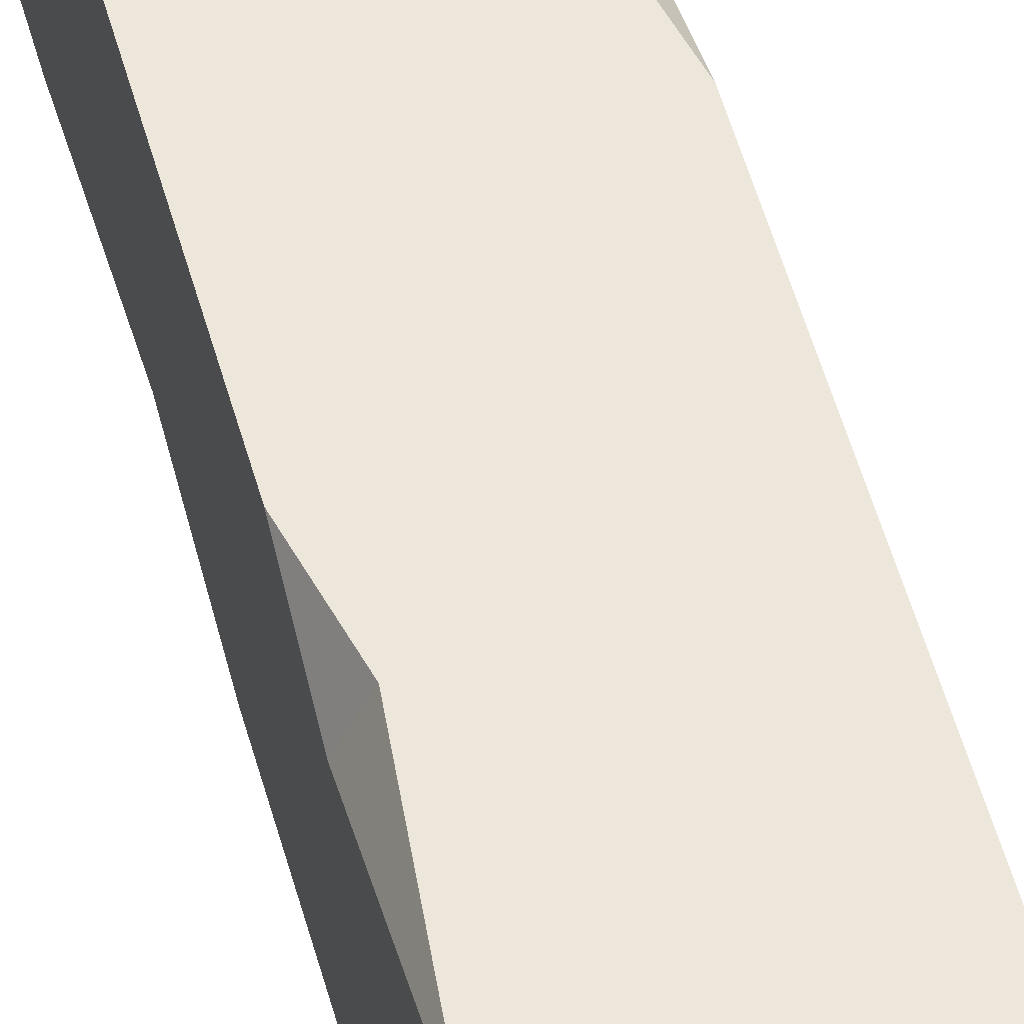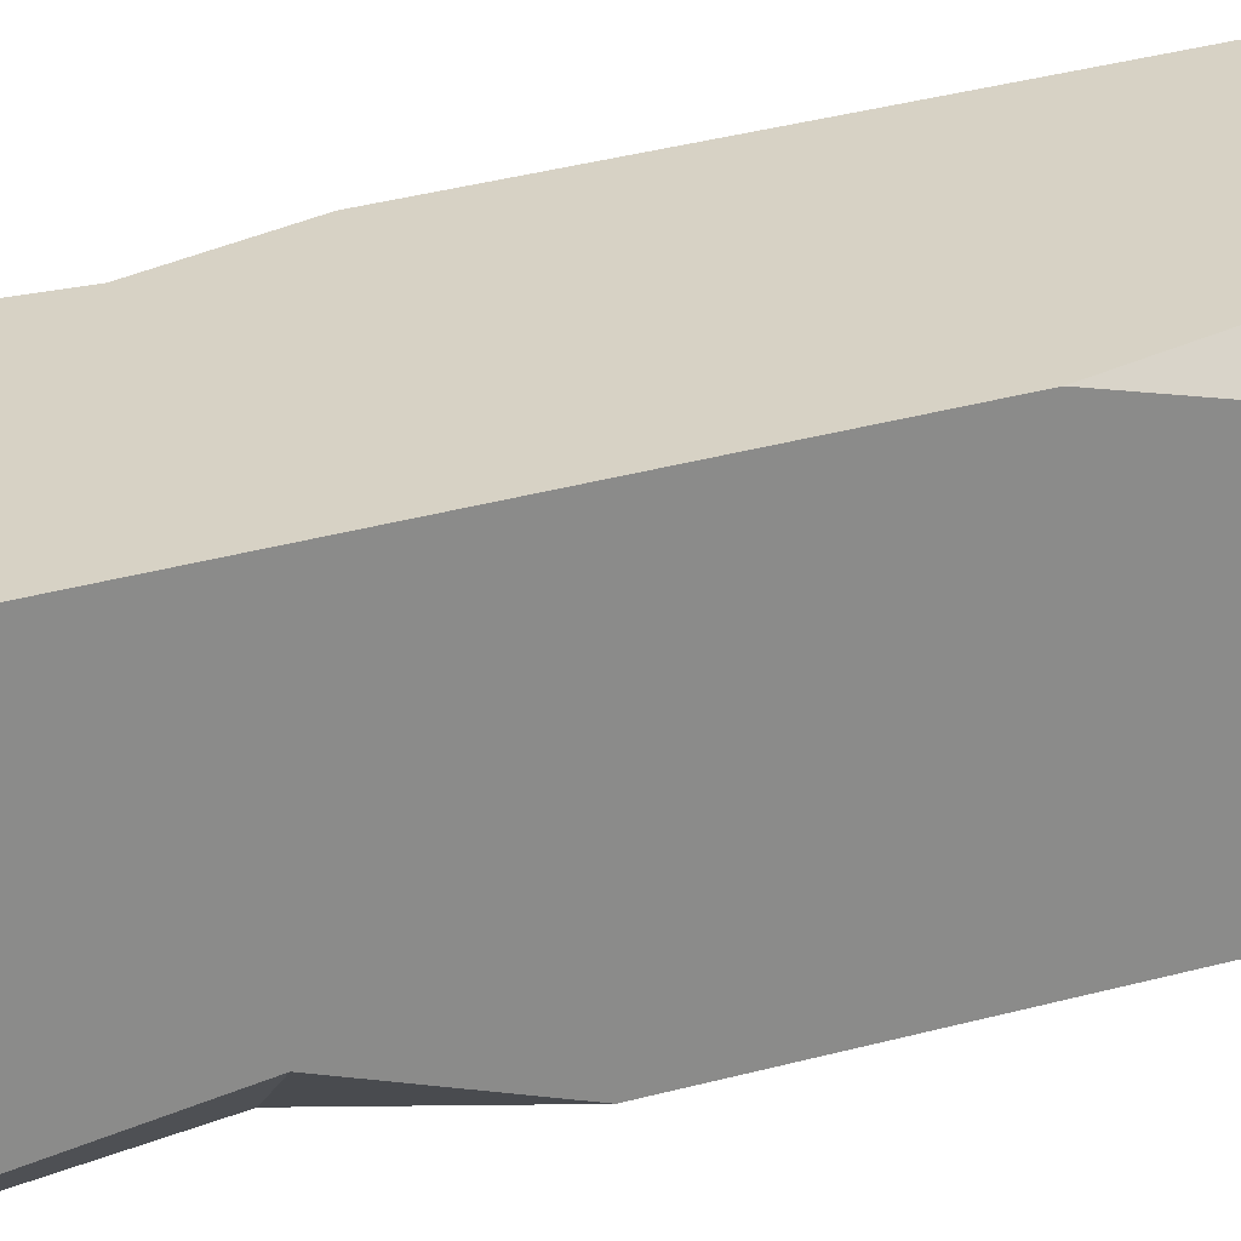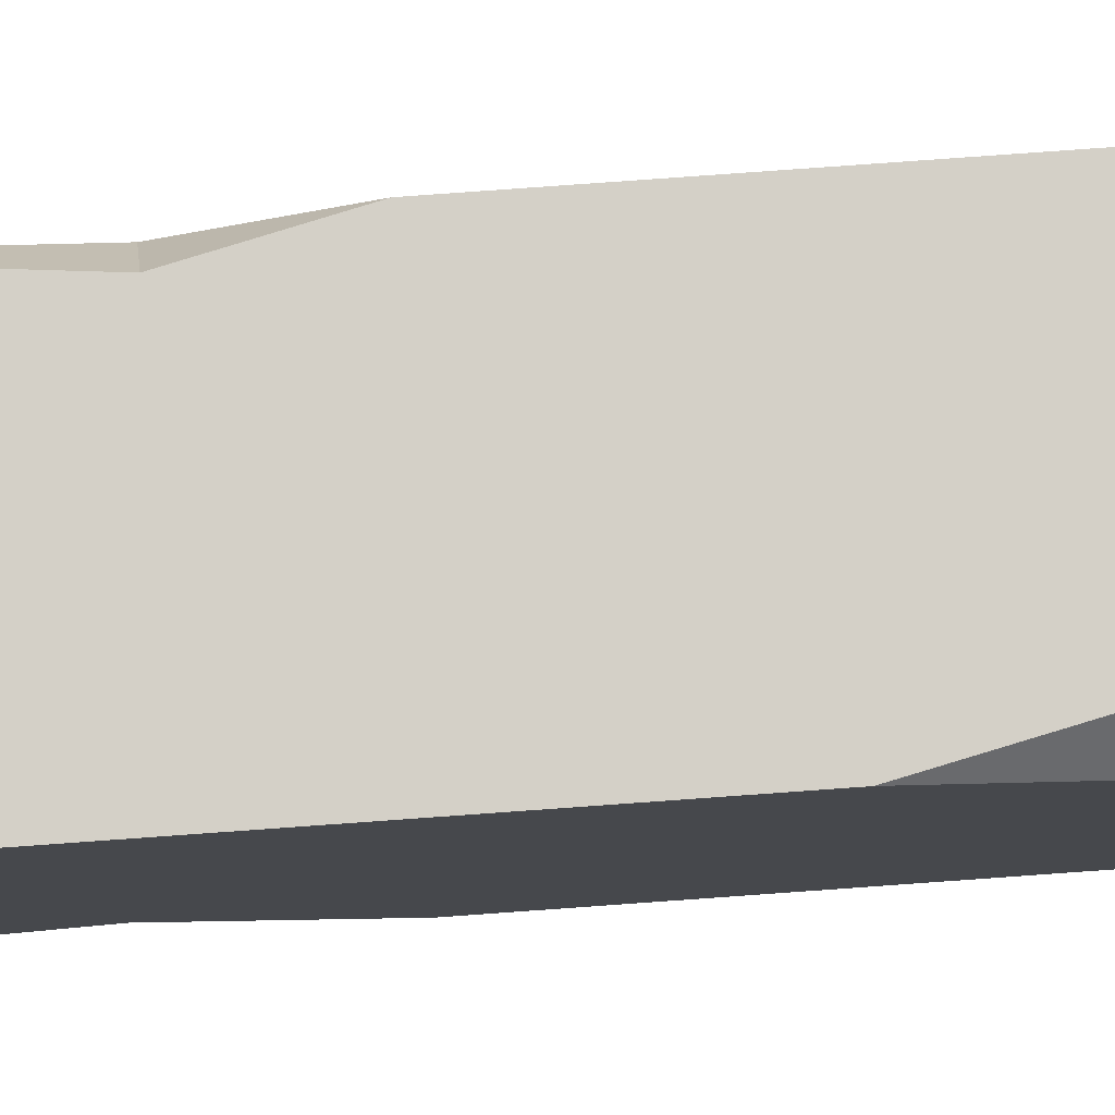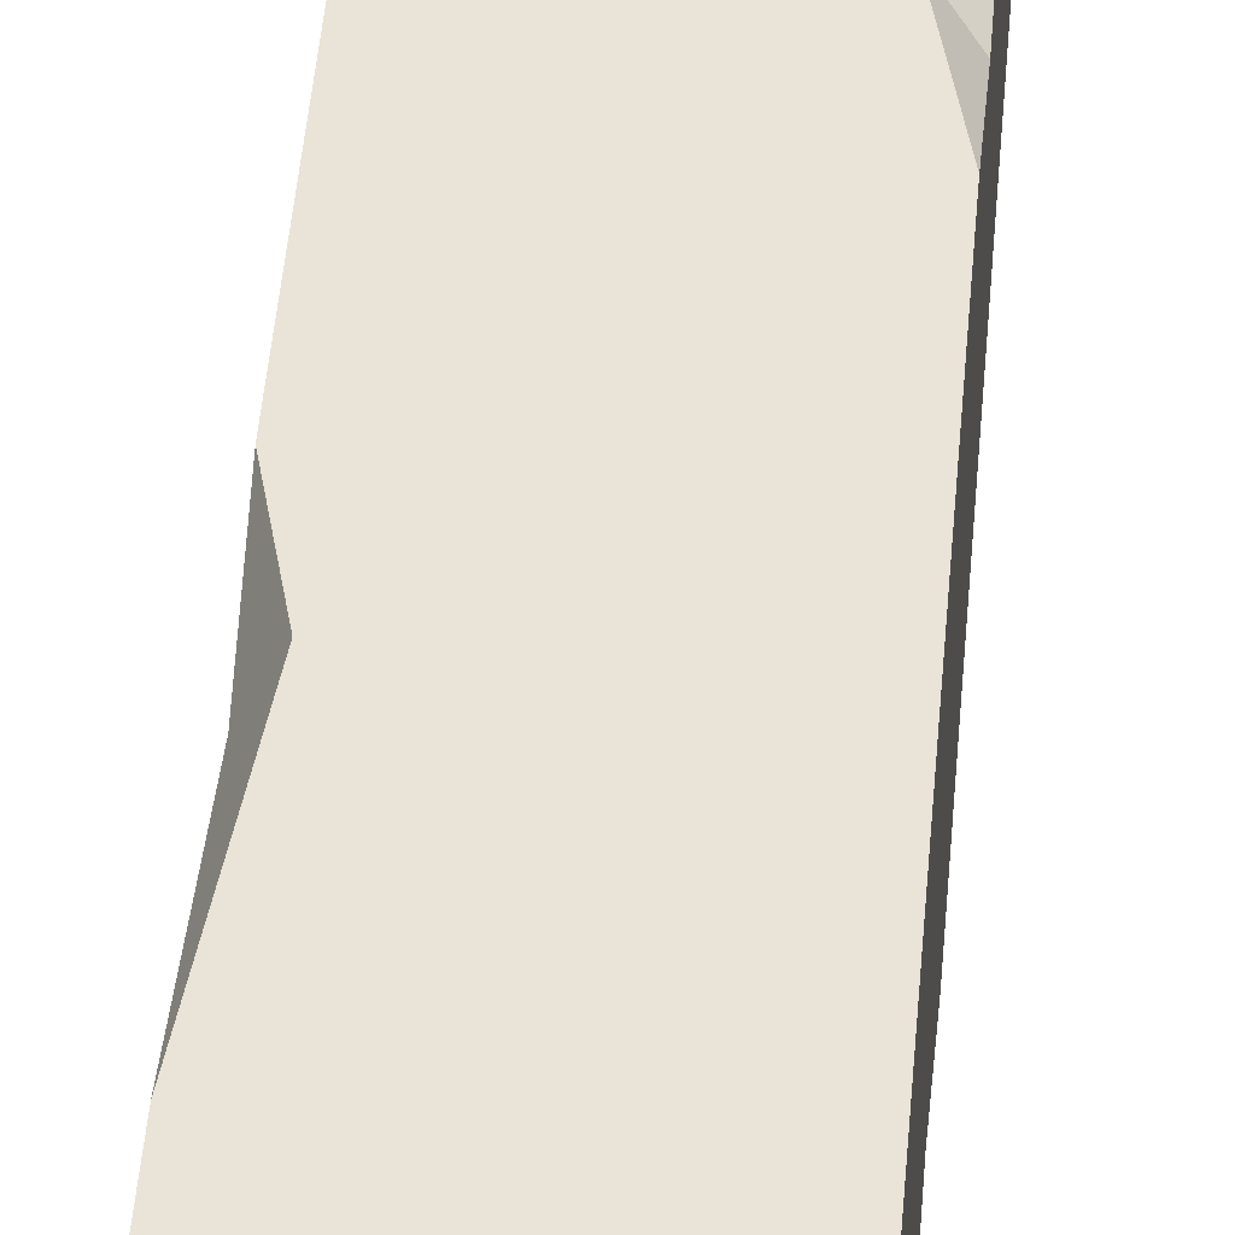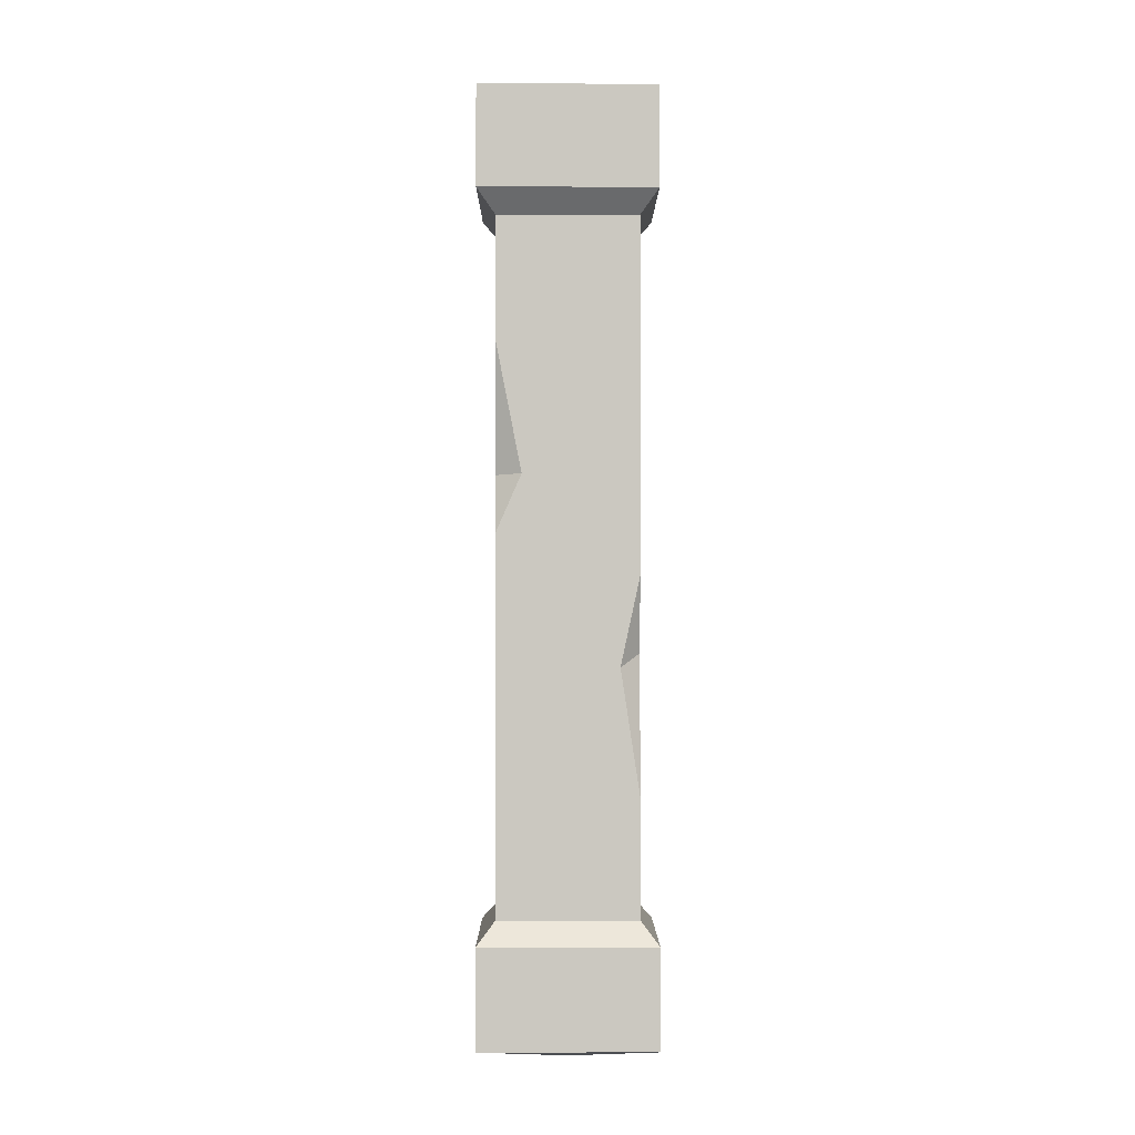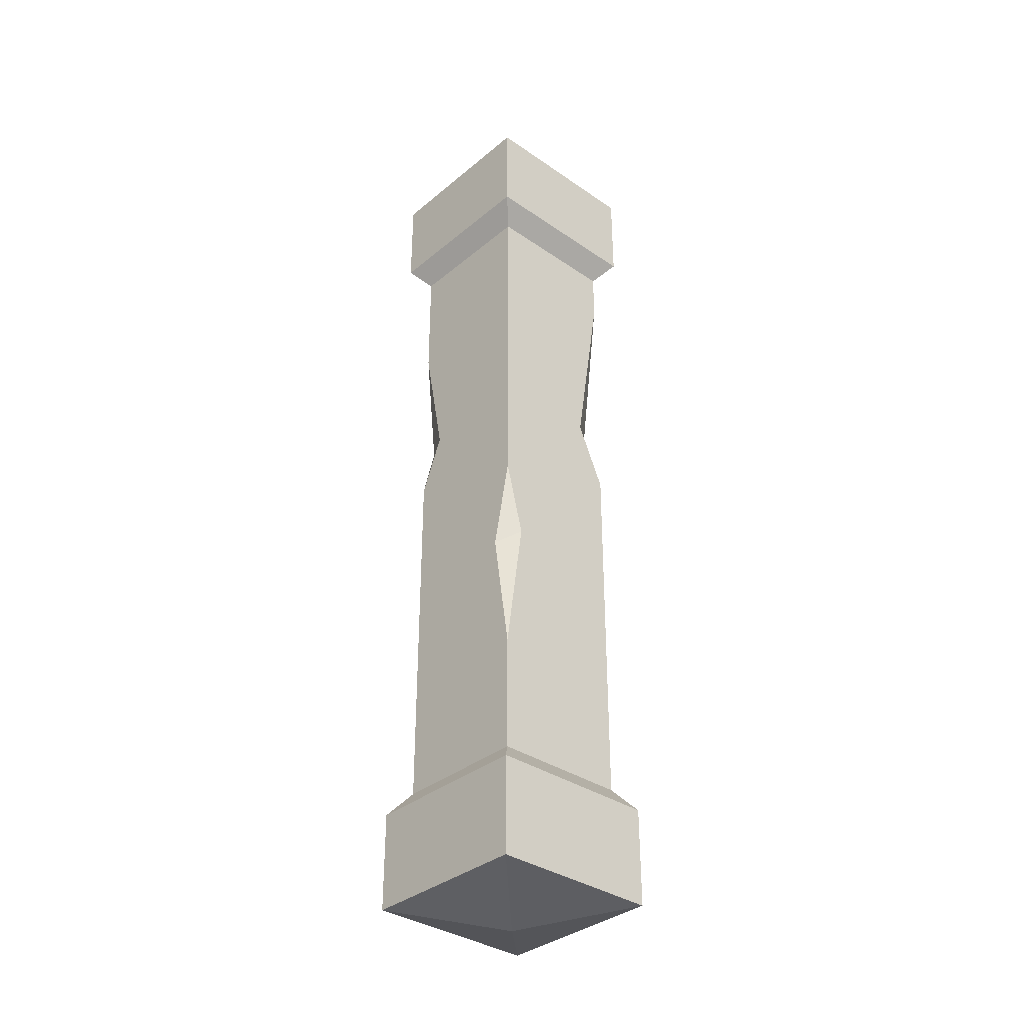
<metadata>
{"format":"obj","ext":"obj","renderer":"f3d","projection":"perspective","resolution":1024,"background":"white","views":[{"elev":53.9,"azim":164.6,"up":"+Z"},{"elev":26.5,"azim":-115.2,"up":"+Z"},{"elev":78.6,"azim":-94.1,"up":"+Z"},{"elev":41.7,"azim":-175.7,"up":"+Z"},{"elev":-1.1,"azim":89.7,"up":"+Y"},{"elev":-35.0,"azim":137.6,"up":"+Y"}]}
</metadata>
<code>
g SM_Bld_Bunker_Beam_Concrete_01
v -0.0001813 3.077 0.0001813
v -0.2862 3.001 0.2862
v -0.2862 3.001 -0.2858
v 0.2858 0.0001813 -0.2858
v -0.2862 0.0001813 -0.2858
v -0.0001813 -0.07543 0.0001813
v 0.2858 3.001 0.2862
v -0.2862 3.001 0.2862
v -0.0001813 3.077 0.0001813
v 0.2858 3.001 -0.2858
v 0.2858 3.001 0.2862
v -0.0001813 3.077 0.0001813
v 0.2858 3.001 -0.2858
v -0.0001813 3.077 0.0001813
v -0.2862 3.001 -0.2858
v -0.0001813 -0.07543 0.0001813
v -0.2862 0.0001813 -0.2858
v -0.2862 0.0001813 0.2862
v 0.2858 0.0001813 0.2862
v 0.2858 0.0001813 -0.2858
v -0.0001813 -0.07543 0.0001813
v 0.2858 0.0001813 0.2862
v -0.0001813 -0.07543 0.0001813
v -0.2862 0.0001813 0.2862
v -0.227 2.436 -0.2266
v -0.227 1.841 -0.1477
v -0.1317 1.825 -0.2266
v -0.1317 1.825 -0.2266
v -0.227 1.841 -0.1477
v -0.227 1.611 -0.2266
v -0.227 1.292 0.227
v -0.1744 1.062 0.227
v -0.227 1.101 0.1744
v -0.1744 1.062 0.227
v -0.227 0.7069 0.227
v -0.227 1.101 0.1744
v 0.1839 1.788 0.227
v 0.2266 2.209 0.227
v 0.2266 1.792 0.1448
v 0.2266 1.604 0.227
v 0.1839 1.788 0.227
v 0.2266 1.792 0.1448
v 0.2266 1.184 -0.1642
v 0.2266 1.473 -0.2266
v 0.1642 1.226 -0.2266
v 0.2266 0.776 -0.2266
v 0.2266 1.184 -0.1642
v 0.1642 1.226 -0.2266
v 0.2266 2.604 0.227
v -0.227 1.292 0.227
v -0.227 2.604 0.227
v 0.2266 2.209 0.227
v -0.1744 1.062 0.227
v 0.1839 1.788 0.227
v 0.2266 1.604 0.227
v -0.227 0.7069 0.227
v -0.227 0.3946 0.227
v 0.2266 0.3946 0.227
v -0.227 2.604 0.227
v -0.227 2.436 -0.2266
v -0.227 2.604 -0.2266
v -0.227 1.292 0.227
v -0.227 1.841 -0.1477
v -0.227 1.101 0.1744
v -0.227 0.7069 0.227
v -0.227 1.611 -0.2266
v -0.227 0.3946 -0.2266
v -0.227 0.3946 0.227
v 0.2266 1.473 -0.2266
v 0.2266 2.604 -0.2266
v -0.227 2.604 -0.2266
v -0.227 2.436 -0.2266
v -0.1317 1.825 -0.2266
v 0.1642 1.226 -0.2266
v 0.2266 0.776 -0.2266
v -0.227 1.611 -0.2266
v 0.2266 0.3946 -0.2266
v -0.227 0.3946 -0.2266
v 0.2858 3.001 0.2862
v 0.2858 2.679 0.2862
v -0.2862 2.679 0.2862
v -0.2862 3.001 0.2862
v -0.2862 3.001 -0.2858
v -0.2862 3.001 0.2862
v -0.2862 2.679 0.2862
v -0.2862 2.679 -0.2858
v 0.2858 2.679 -0.2858
v 0.2858 3.001 -0.2858
v -0.2862 3.001 -0.2858
v -0.2862 2.679 -0.2858
v 0.2858 2.679 0.2862
v 0.2858 3.001 0.2862
v 0.2858 3.001 -0.2858
v 0.2858 2.679 -0.2858
v 0.2858 0.0001813 -0.2858
v 0.2858 0.3223 -0.2858
v -0.2862 0.3223 -0.2858
v -0.2862 0.0001813 -0.2858
v -0.2862 0.3223 0.2862
v -0.2862 0.0001813 0.2862
v -0.2862 0.0001813 -0.2858
v -0.2862 0.3223 -0.2858
v 0.2858 0.3223 0.2862
v 0.2858 0.0001813 0.2862
v -0.2862 0.0001813 0.2862
v -0.2862 0.3223 0.2862
v 0.2858 0.0001813 -0.2858
v 0.2858 0.0001813 0.2862
v 0.2858 0.3223 0.2862
v 0.2858 0.3223 -0.2858
v -0.2862 0.3223 0.2862
v -0.227 0.3946 0.227
v 0.2266 0.3946 0.227
v 0.2858 0.3223 0.2862
v 0.2858 0.3223 -0.2858
v 0.2266 0.3946 -0.2266
v -0.227 0.3946 -0.2266
v -0.2862 0.3223 -0.2858
v -0.2862 0.3223 -0.2858
v -0.227 0.3946 -0.2266
v -0.227 0.3946 0.227
v -0.2862 0.3223 0.2862
v 0.2858 0.3223 0.2862
v 0.2266 0.3946 0.227
v 0.2266 0.3946 -0.2266
v 0.2858 0.3223 -0.2858
v 0.2858 2.679 0.2862
v 0.2266 2.604 0.227
v -0.227 2.604 0.227
v -0.2862 2.679 0.2862
v -0.2862 2.679 0.2862
v -0.227 2.604 0.227
v -0.227 2.604 -0.2266
v -0.2862 2.679 -0.2858
v -0.2862 2.679 -0.2858
v -0.227 2.604 -0.2266
v 0.2266 2.604 -0.2266
v 0.2858 2.679 -0.2858
v 0.2858 2.679 -0.2858
v 0.2266 2.604 -0.2266
v 0.2266 2.604 0.227
v 0.2858 2.679 0.2862
v 0.2266 2.209 0.227
v 0.2266 2.604 0.227
v 0.2266 2.604 -0.2266
v 0.2266 1.473 -0.2266
v 0.2266 1.184 -0.1642
v 0.2266 1.792 0.1448
v 0.2266 1.604 0.227
v 0.2266 0.776 -0.2266
v 0.2266 0.3946 0.227
v 0.2266 0.3946 -0.2266
g SM_Bld_Bunker_Beam_Concrete_01_0
f 3 2 1
f 6 5 4
f 9 8 7
f 12 11 10
f 15 14 13
f 18 17 16
f 21 20 19
f 24 23 22
f 27 26 25
f 30 29 28
f 33 32 31
f 36 35 34
f 39 38 37
f 42 41 40
f 45 44 43
f 48 47 46
f 51 50 49
f 50 52 49
f 50 53 52
f 53 54 52
f 54 53 55
f 53 56 55
f 56 57 55
f 57 58 55
f 61 60 59
f 60 62 59
f 60 63 62
f 63 64 62
f 64 63 65
f 63 66 65
f 66 67 65
f 67 68 65
f 71 70 69
f 72 71 69
f 73 72 69
f 74 73 69
f 73 74 75
f 76 73 75
f 76 75 77
f 78 76 77
f 81 80 79
f 82 81 79
f 85 84 83
f 86 85 83
f 89 88 87
f 90 89 87
f 93 92 91
f 94 93 91
f 97 96 95
f 98 97 95
f 101 100 99
f 102 101 99
f 105 104 103
f 106 105 103
f 109 108 107
f 110 109 107
f 113 112 111
f 114 113 111
f 117 116 115
f 118 117 115
f 121 120 119
f 122 121 119
f 125 124 123
f 126 125 123
f 129 128 127
f 130 129 127
f 133 132 131
f 134 133 131
f 137 136 135
f 138 137 135
f 141 140 139
f 142 141 139
f 145 144 143
f 146 145 143
f 147 146 143
f 148 147 143
f 147 148 149
f 150 147 149
f 150 149 151
f 152 150 151

</code>
